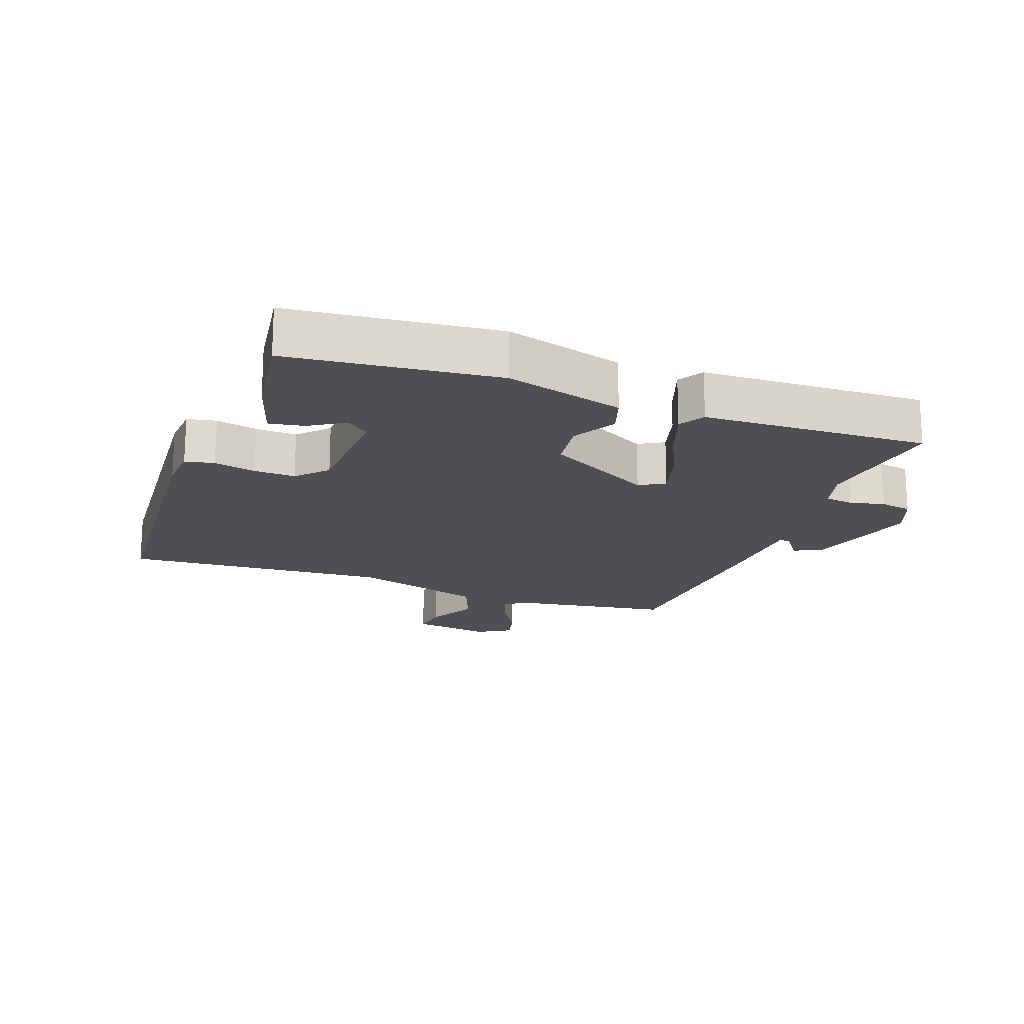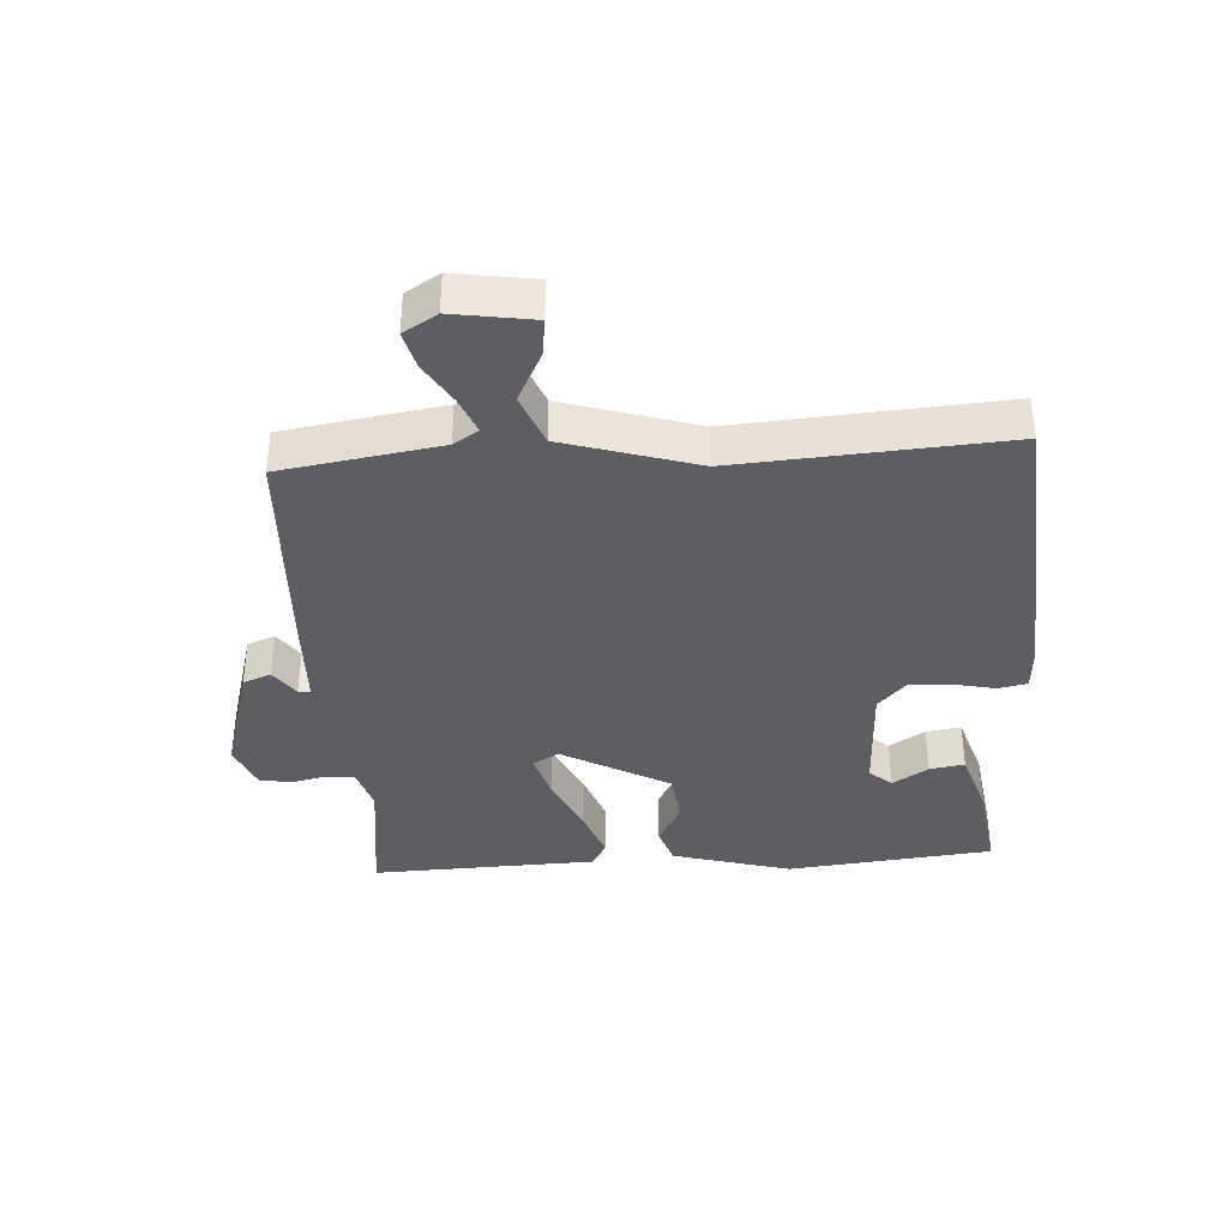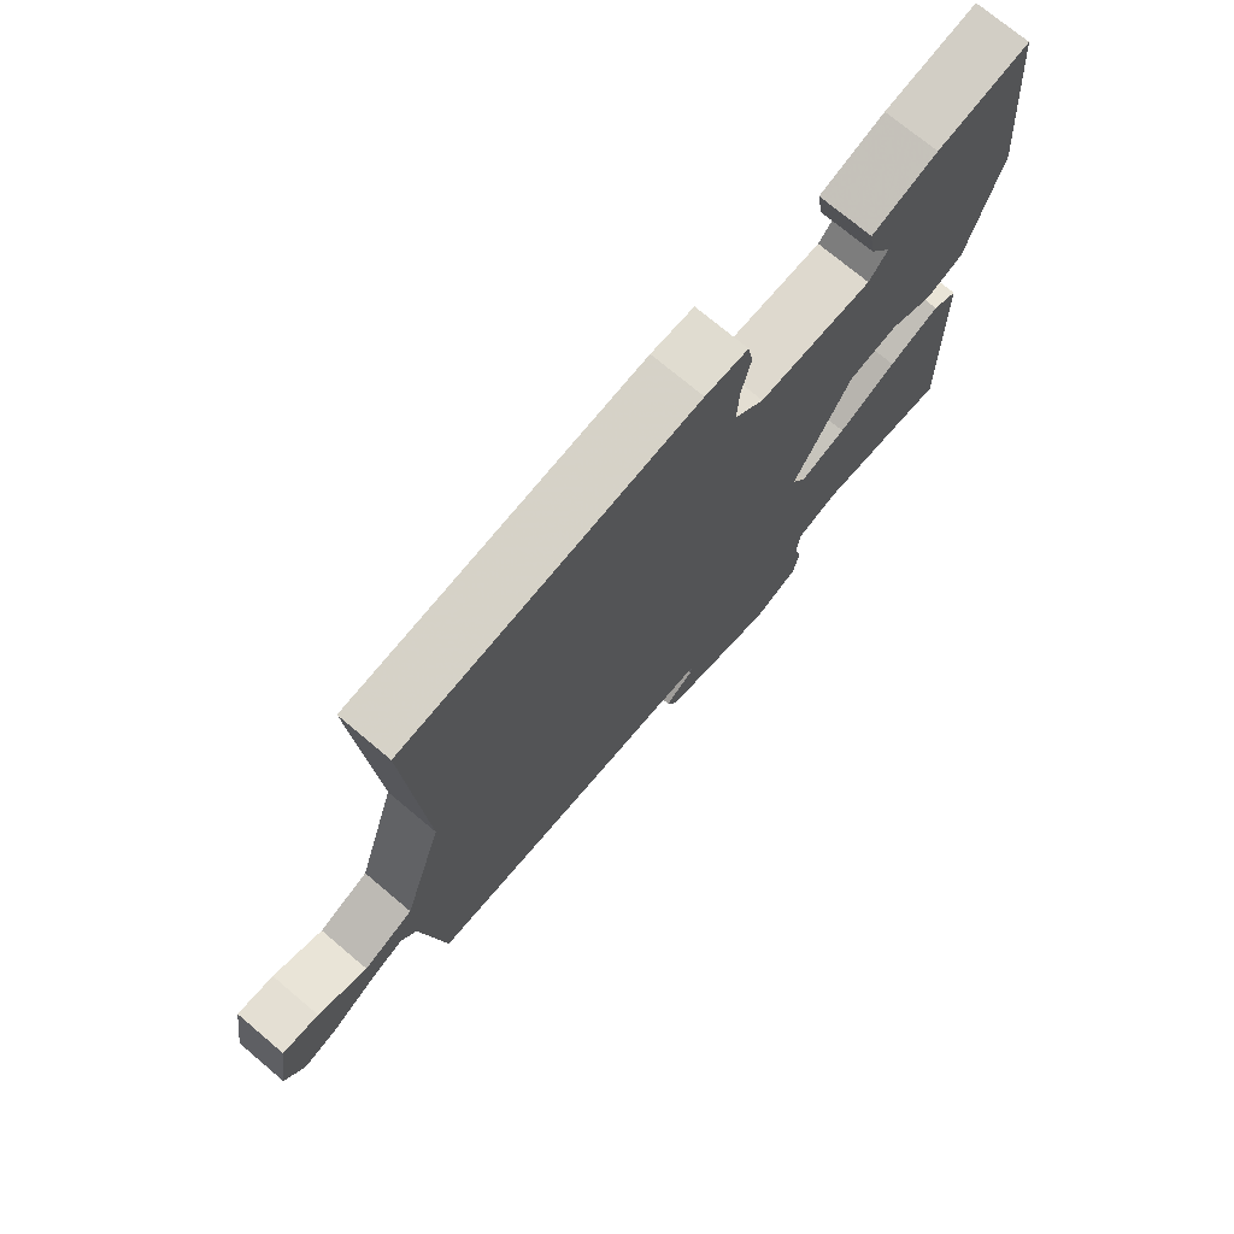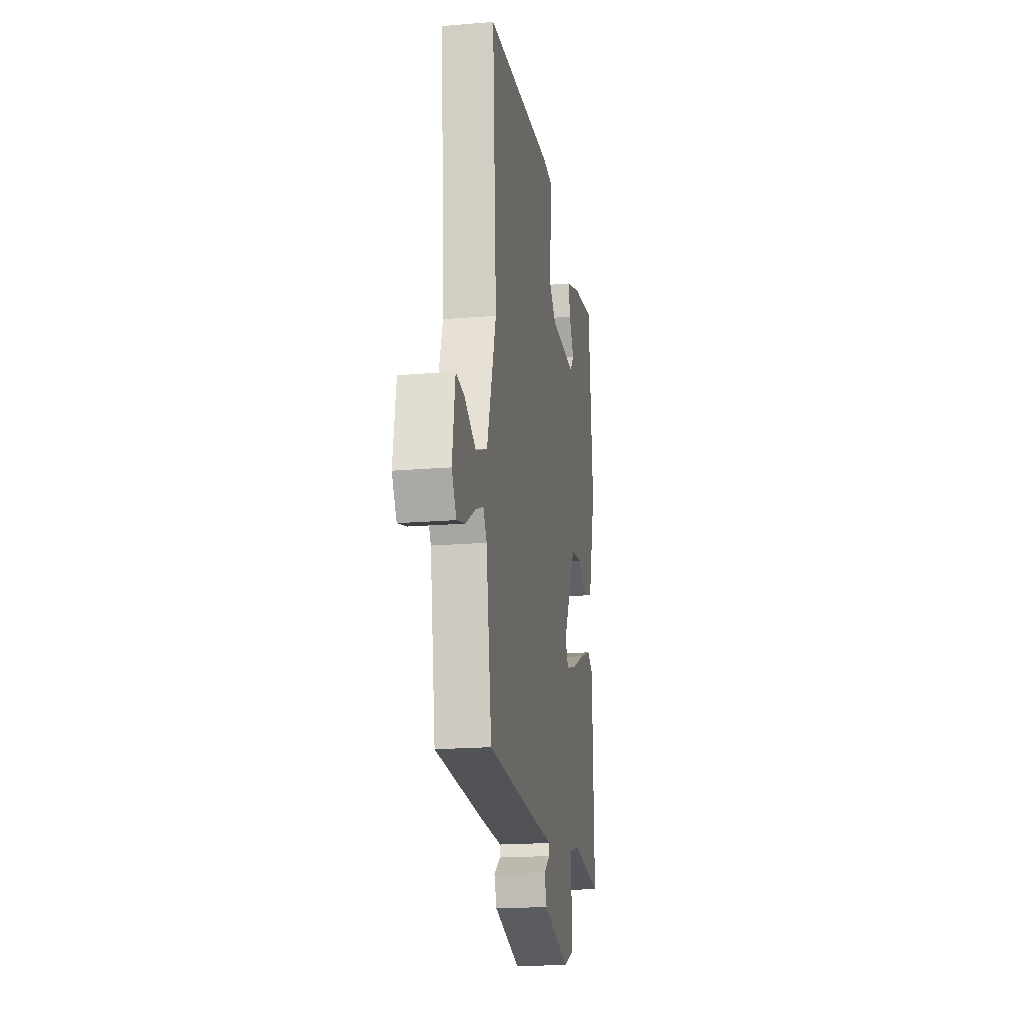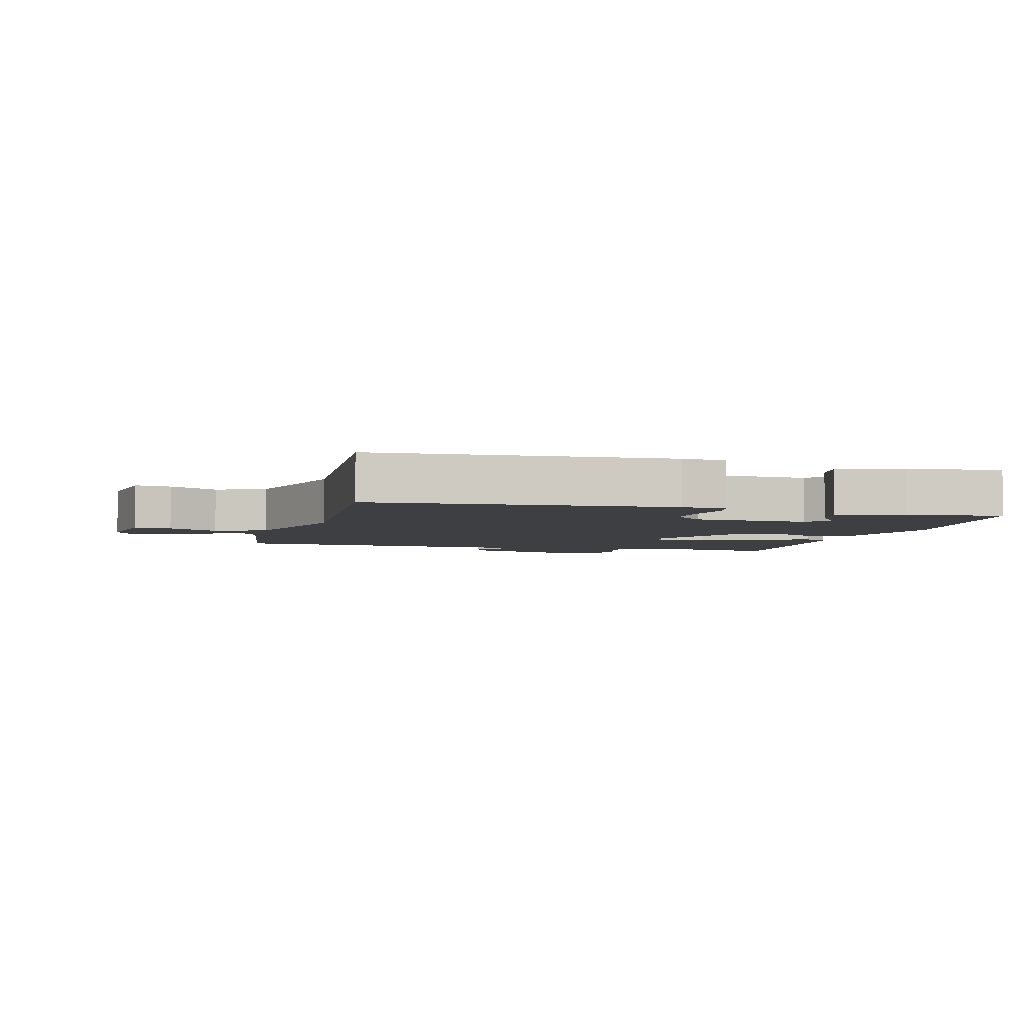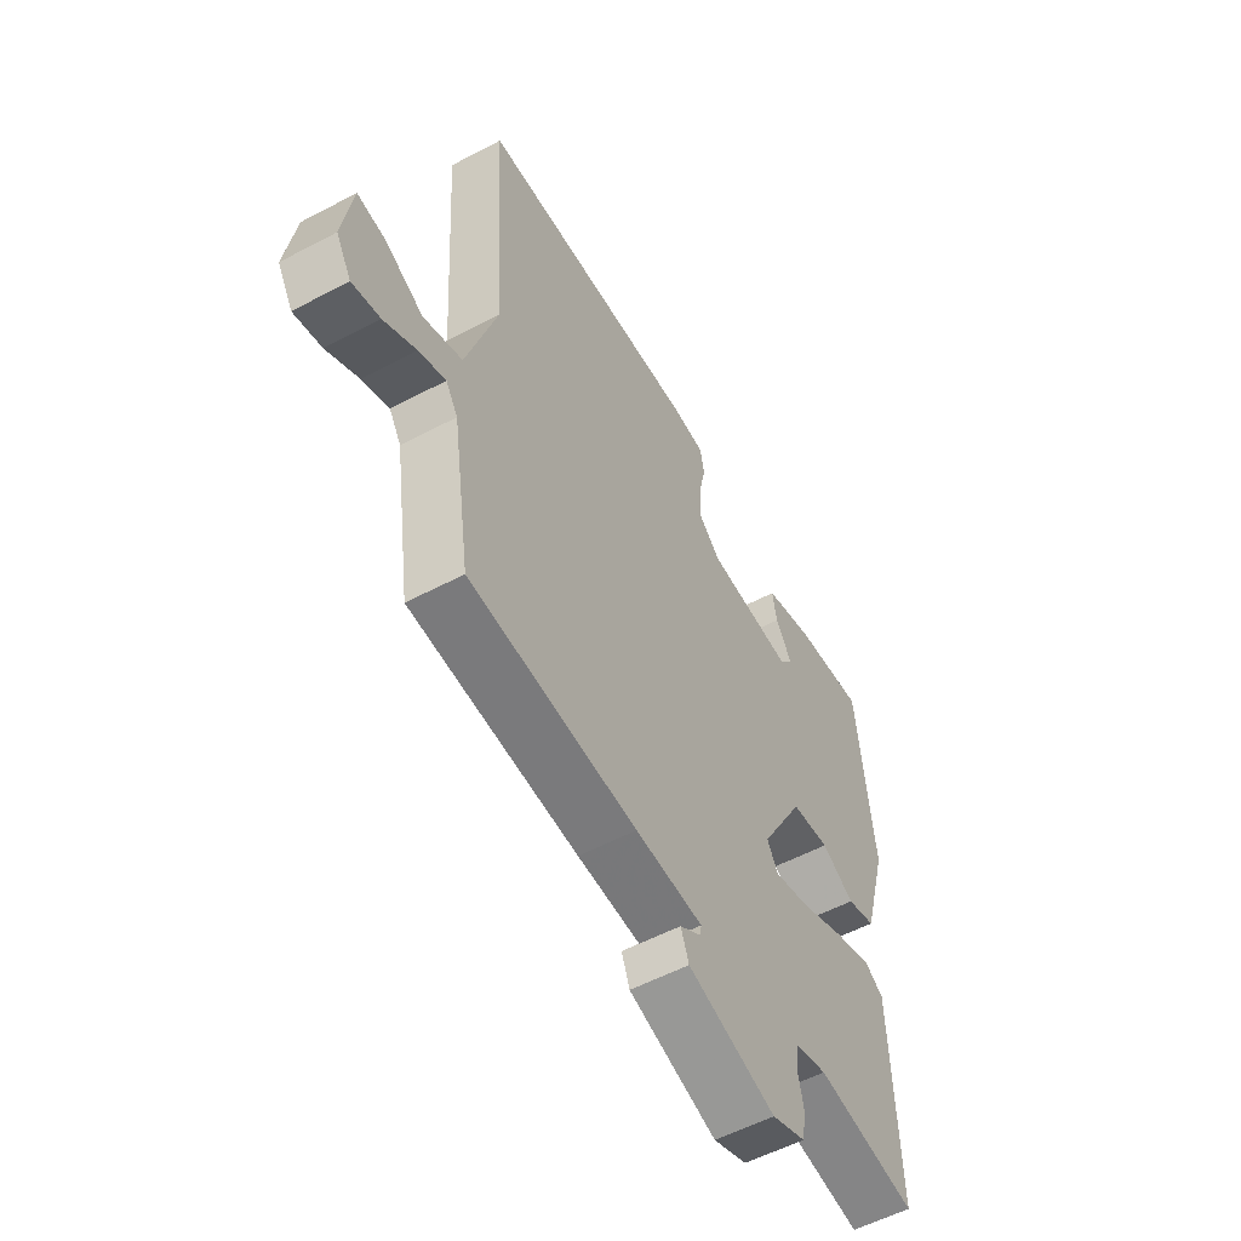
<metadata>
{"format":"obj","ext":"obj","renderer":"f3d","projection":"perspective","resolution":1024,"background":"white","views":[{"elev":-18.2,"azim":70.0,"up":"+Y"},{"elev":-37.6,"azim":-86.2,"up":"+Y"},{"elev":73.5,"azim":-49.9,"up":"+Z"},{"elev":-18.8,"azim":-80.9,"up":"+Z"},{"elev":-4.3,"azim":-15.0,"up":"+Y"},{"elev":-55.8,"azim":-61.0,"up":"+Z"}]}
</metadata>
<code>
v -0.5 0.07 0.5
v -0.029 0.07 0.533
v 0.04 0.07 0.528
v 0.049 0.07 0.482
v 0.034 0.07 0.416
v 0.031 0.07 0.351
v 0.078 0.07 0.307
v 0.26 0.07 0.3
v 0.29 0.07 0.335
v 0.255 0.07 0.391
v 0.246 0.07 0.446
v 0.351 0.07 0.479
v 0.5 0.07 0.5
v 0.533 0.07 0.174
v 0.48 0.07 -0.013
v 0.419 0.07 -0.033
v 0.35 0.07 0.005
v 0.269 0.07 -0.006
v 0.176 0.07 -0.174
v 0.199 0.07 -0.214
v 0.273 0.07 -0.193
v 0.367 0.07 -0.15
v 0.449 0.07 -0.121
v 0.489 0.07 -0.145
v 0.5 0.07 -0.5
v 0.287 0.07 -0.472
v 0.22 0.07 -0.492
v 0.214 0.07 -0.537
v 0.226 0.07 -0.592
v 0.217 0.07 -0.642
v 0.146 0.07 -0.671
v -0.039 0.07 -0.618
v -0.056 0.07 -0.574
v -0.011 0.07 -0.542
v -0.008 0.07 -0.523
v -0.15 0.07 -0.518
v -0.5 0.07 -0.5
v -0.538 0.07 -0.251
v -0.563 0.07 -0.212
v -0.619 0.07 -0.235
v -0.686 0.07 -0.275
v -0.744 0.07 -0.29
v -0.776 0.07 -0.237
v -0.756 0.07 -0.111
v -0.697 0.07 -0.119
v -0.618 0.07 -0.159
v -0.537 0.07 -0.127
v -0.473 0.07 0.081
v -0.5 0 0.5
v -0.029 0 0.533
v 0.04 0 0.528
v 0.049 0 0.482
v 0.034 0 0.416
v 0.031 0 0.351
v 0.078 0 0.307
v 0.26 0 0.3
v 0.29 0 0.335
v 0.255 0 0.391
v 0.246 0 0.446
v 0.351 0 0.479
v 0.5 0 0.5
v 0.533 0 0.174
v 0.48 0 -0.013
v 0.419 0 -0.033
v 0.35 0 0.005
v 0.269 0 -0.006
v 0.176 0 -0.174
v 0.199 0 -0.214
v 0.273 0 -0.193
v 0.367 0 -0.15
v 0.449 0 -0.121
v 0.489 0 -0.145
v 0.5 0 -0.5
v 0.287 0 -0.472
v 0.22 0 -0.492
v 0.214 0 -0.537
v 0.226 0 -0.592
v 0.217 0 -0.642
v 0.146 0 -0.671
v -0.039 0 -0.618
v -0.056 0 -0.574
v -0.011 0 -0.542
v -0.008 0 -0.523
v -0.15 0 -0.518
v -0.5 0 -0.5
v -0.538 0 -0.251
v -0.563 0 -0.212
v -0.619 0 -0.235
v -0.686 0 -0.275
v -0.744 0 -0.29
v -0.776 0 -0.237
v -0.756 0 -0.111
v -0.697 0 -0.119
v -0.618 0 -0.159
v -0.537 0 -0.127
v -0.473 0 0.081
f 44 45 46
f 43 44 46
f 42 43 46
f 41 42 46
f 40 41 46
f 39 40 46 47
f 38 39 47 48
f 37 38 48
f 36 37 48
f 35 36 48
f 32 33 34
f 31 32 34
f 30 31 34
f 29 30 34
f 28 29 34
f 27 28 34 35
f 35 48 1
f 27 35 1
f 26 27 1
f 24 25 26
f 23 24 26
f 22 23 26
f 21 22 26
f 15 16 17
f 14 15 17
f 13 14 17
f 12 13 17
f 12 17 18
f 9 10 11 12
f 9 12 18 19
f 3 4 5
f 2 3 5
f 1 2 5
f 1 5 6
f 20 21 26
f 19 20 26 1
f 8 9 19
f 7 8 19
f 1 6 7 19
f 94 93 92
f 94 92 91
f 94 91 90
f 94 90 89
f 94 89 88
f 95 94 88 87
f 96 95 87 86
f 96 86 85
f 96 85 84
f 96 84 83
f 82 81 80
f 82 80 79
f 82 79 78
f 82 78 77
f 82 77 76
f 83 82 76 75
f 49 96 83
f 49 83 75
f 49 75 74
f 74 73 72
f 74 72 71
f 74 71 70
f 74 70 69
f 65 64 63
f 65 63 62
f 65 62 61
f 65 61 60
f 66 65 60
f 60 59 58 57
f 67 66 60 57
f 53 52 51
f 53 51 50
f 53 50 49
f 54 53 49
f 74 69 68
f 49 74 68 67
f 67 57 56
f 67 56 55
f 67 55 54 49
f 1 49 50 2
f 2 50 51 3
f 3 51 52 4
f 4 52 53 5
f 5 53 54 6
f 6 54 55 7
f 7 55 56 8
f 8 56 57 9
f 9 57 58 10
f 10 58 59 11
f 11 59 60 12
f 12 60 61 13
f 13 61 62 14
f 14 62 63 15
f 15 63 64 16
f 16 64 65 17
f 17 65 66 18
f 18 66 67 19
f 19 67 68 20
f 20 68 69 21
f 21 69 70 22
f 22 70 71 23
f 23 71 72 24
f 24 72 73 25
f 25 73 74 26
f 26 74 75 27
f 27 75 76 28
f 28 76 77 29
f 29 77 78 30
f 30 78 79 31
f 31 79 80 32
f 32 80 81 33
f 33 81 82 34
f 34 82 83 35
f 35 83 84 36
f 36 84 85 37
f 37 85 86 38
f 38 86 87 39
f 39 87 88 40
f 40 88 89 41
f 41 89 90 42
f 42 90 91 43
f 43 91 92 44
f 44 92 93 45
f 45 93 94 46
f 46 94 95 47
f 47 95 96 48
f 48 96 49 1

</code>
